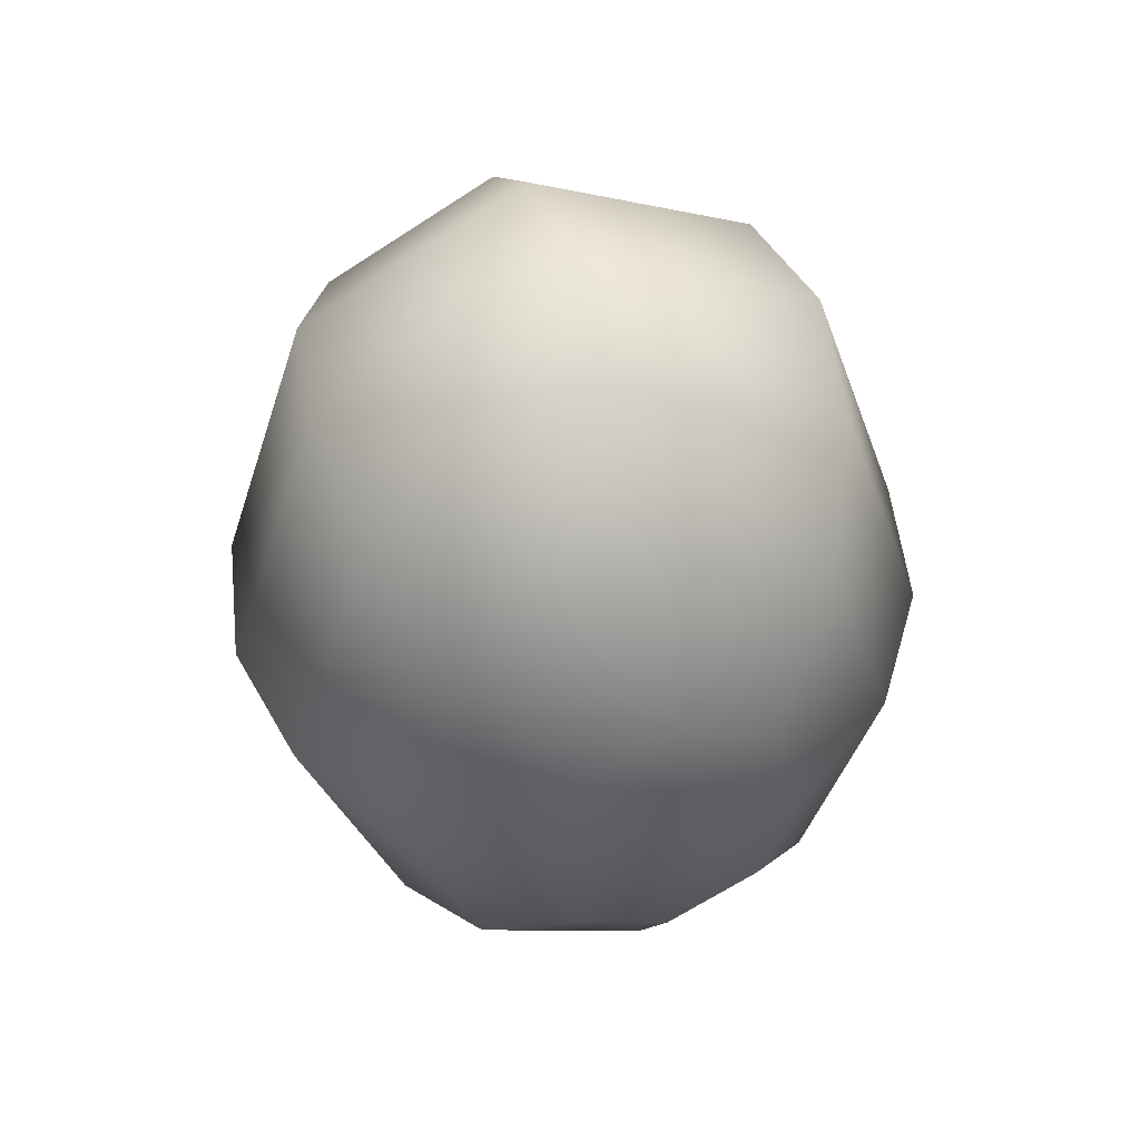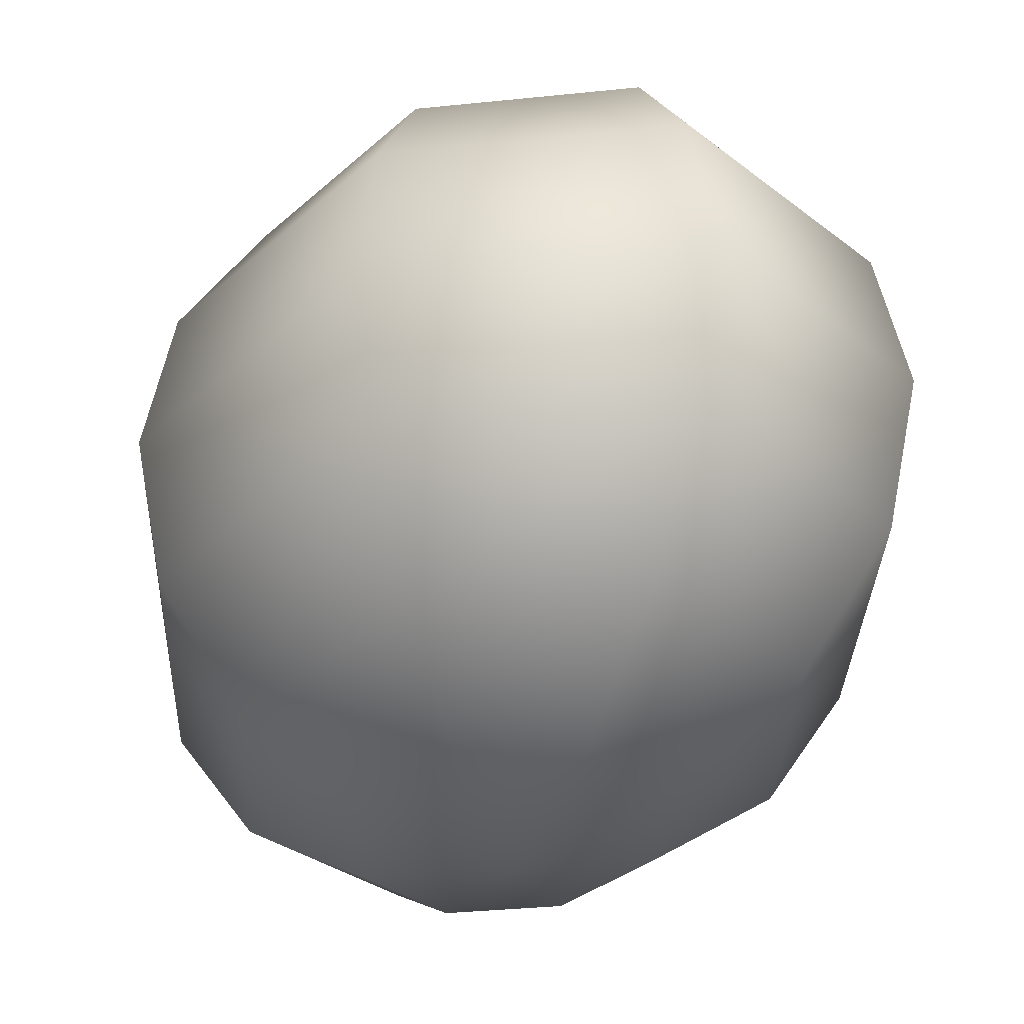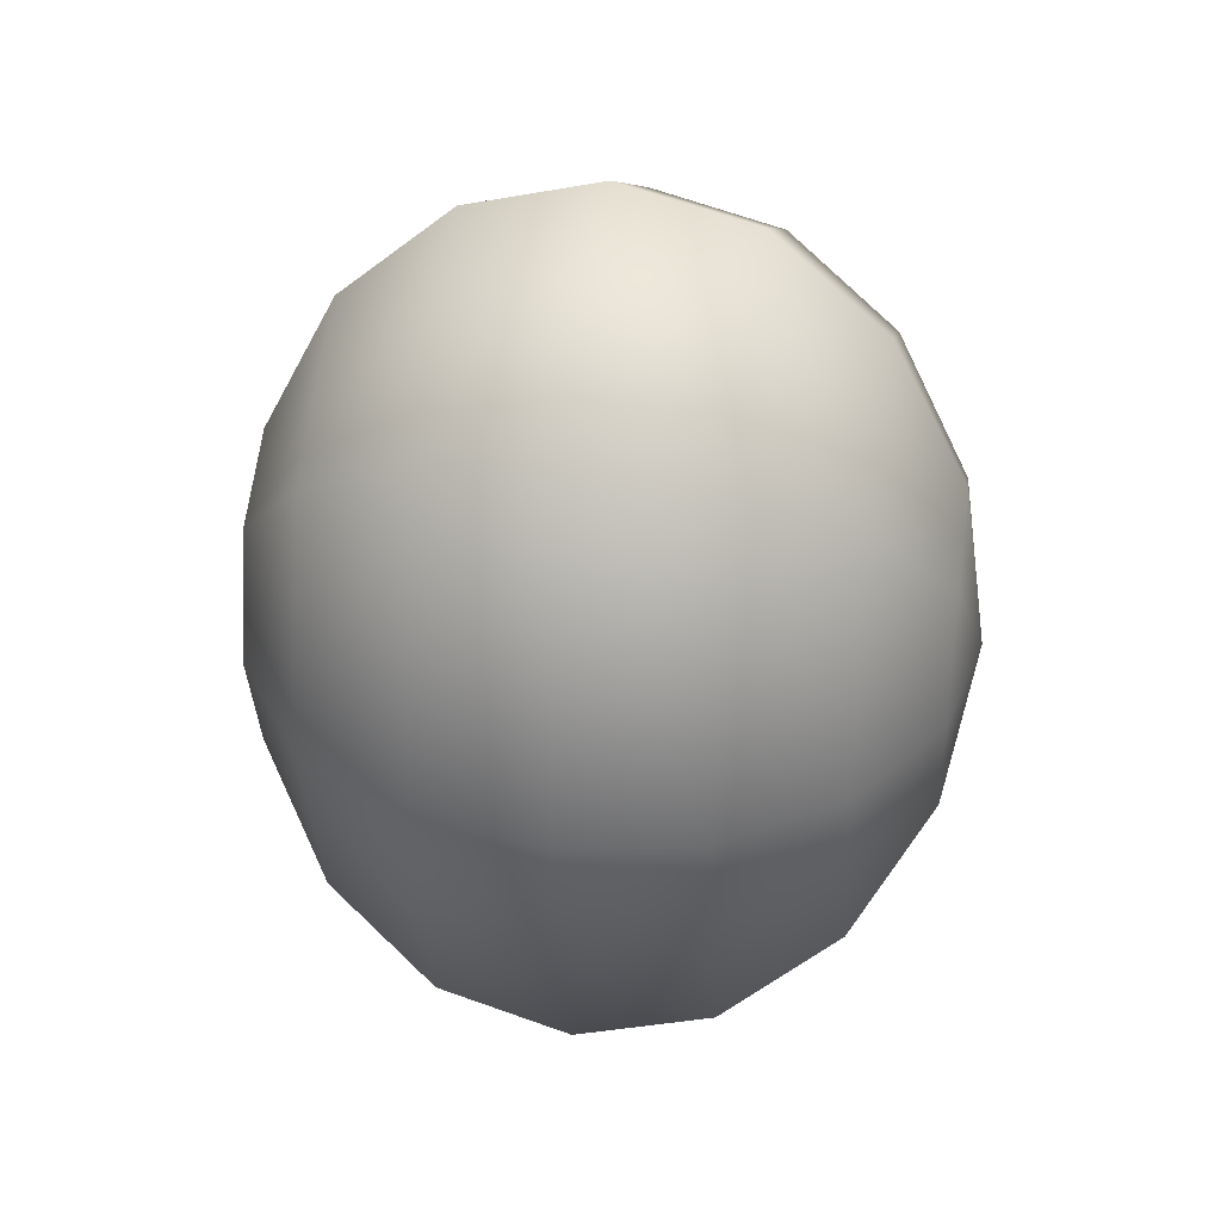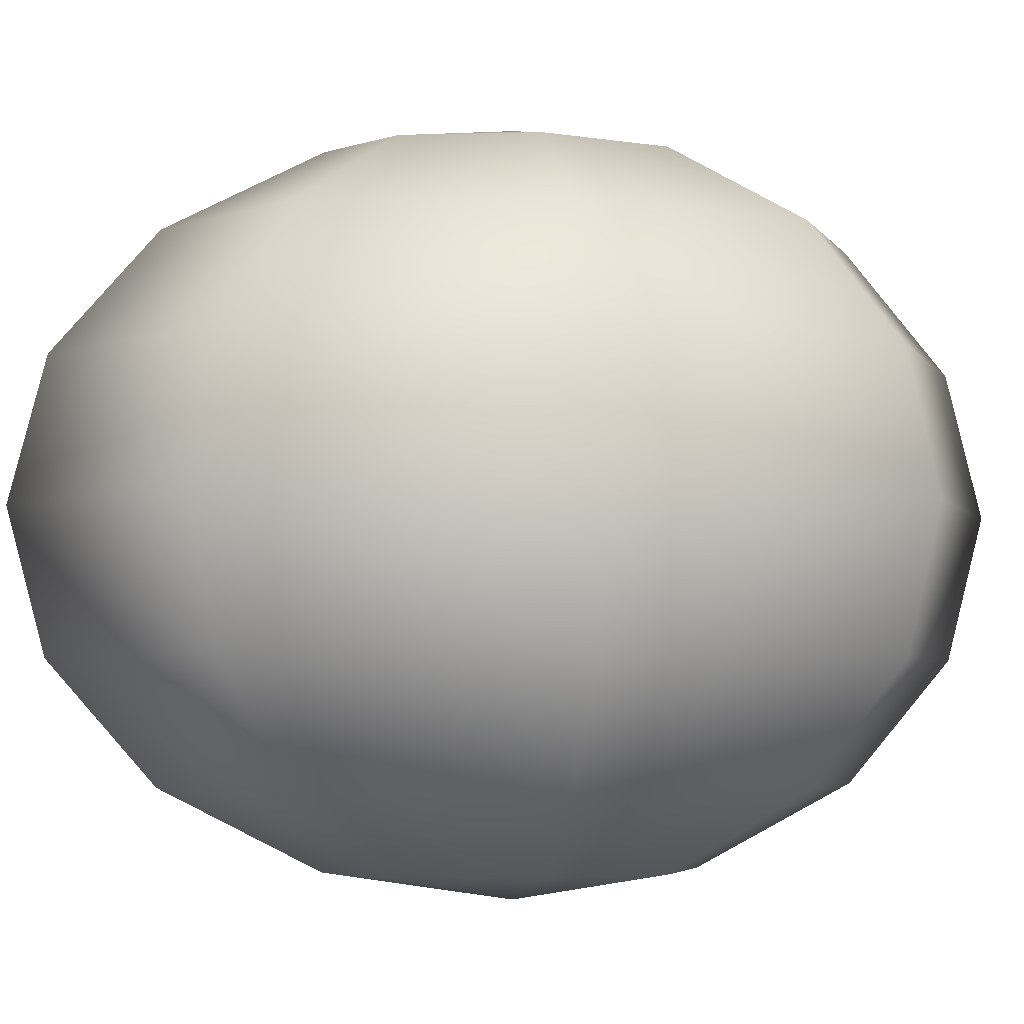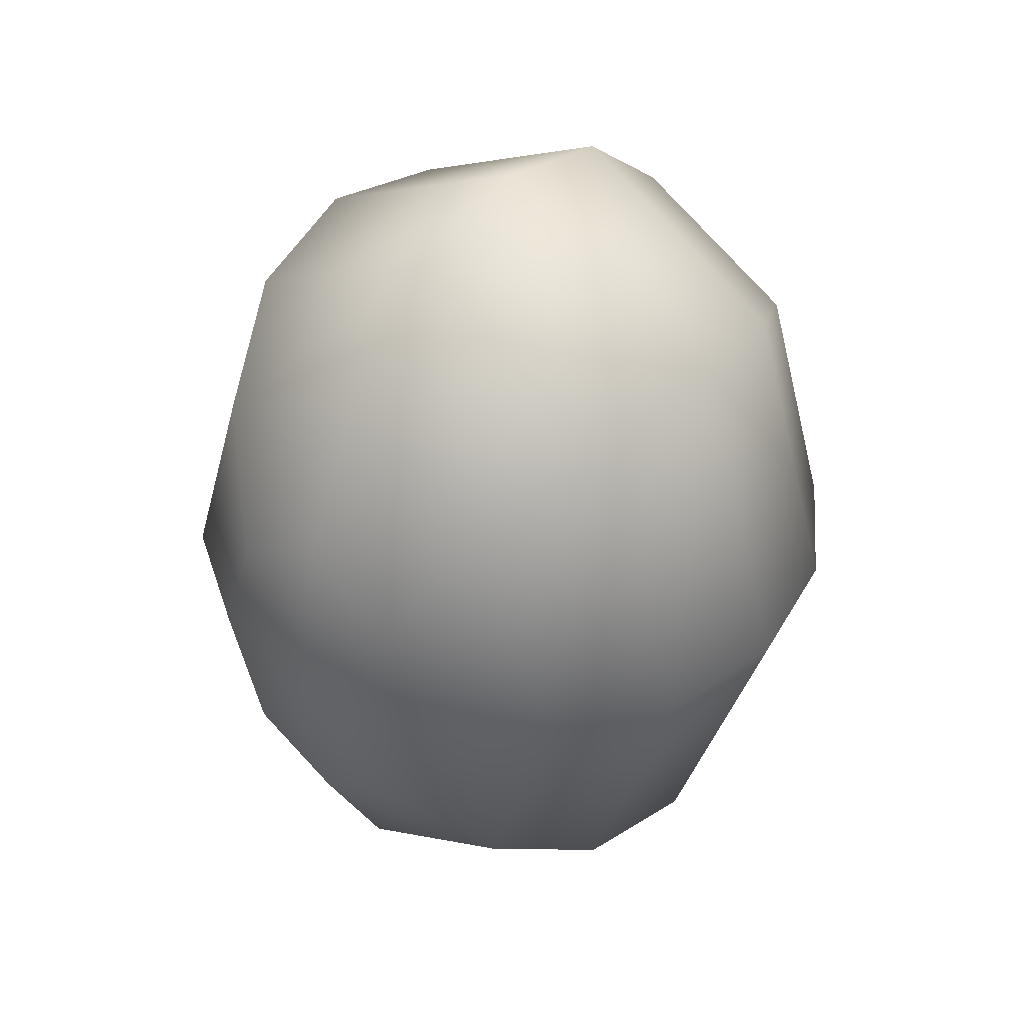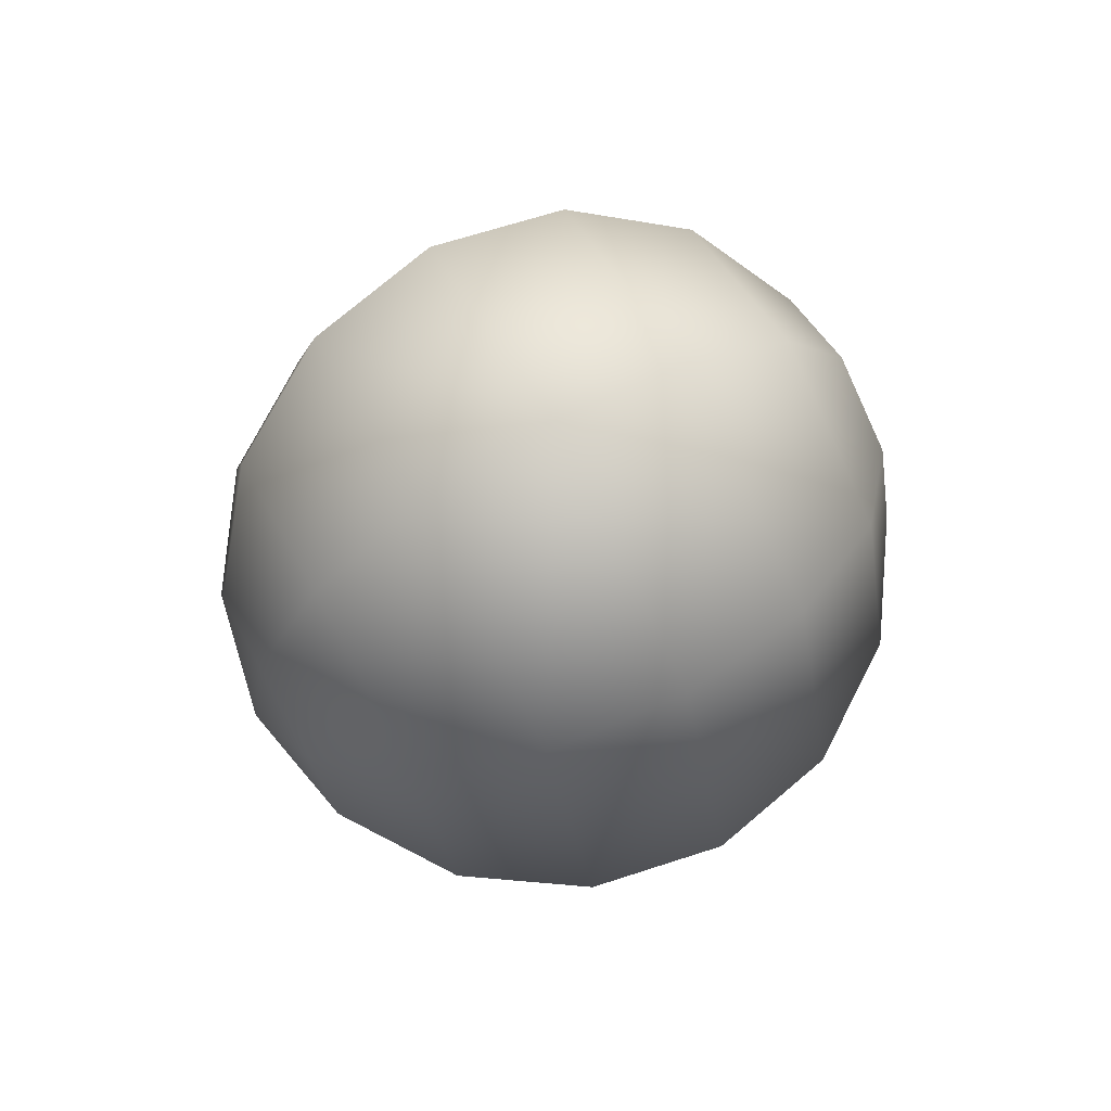
<metadata>
{"format":"obj","ext":"obj","renderer":"f3d","projection":"perspective","resolution":1024,"background":"white","views":[{"elev":52.9,"azim":-17.5,"up":"+Z"},{"elev":-30.6,"azim":160.0,"up":"+Y"},{"elev":36.4,"azim":-81.4,"up":"+Z"},{"elev":-3.7,"azim":-102.3,"up":"+Y"},{"elev":42.2,"azim":38.6,"up":"+Z"},{"elev":75.0,"azim":-118.9,"up":"+Z"}]}
</metadata>
<code>
o worm_mesh_head.001
v 0 -0.1748 -0.2263
v 0.1212 -0.1748 -0.16
v 0.06449 -0.2284 -0.08659
v 0 -0.09461 -0.2956
v 0.1591 -0.09461 -0.2091
v 0 0 -0.32
v 0.1724 0 -0.2263
v 0 0.09461 -0.2956
v 0.1591 0.09461 -0.2091
v 0 0.1748 -0.2263
v 0.1212 0.1748 -0.16
v 0 0.2284 -0.1225
v 0.06449 0.2284 -0.08659
v 0.1724 -0.1748 -0
v 0.09221 -0.2284 -0
v 0.226 -0.09461 -0
v 0.2448 0 0
v 0.226 0.09461 0
v 0.1724 0.1748 0
v 0.09221 0.2284 0
v 0.1212 -0.1748 0.16
v 0.1591 -0.09461 0.2091
v 0.1724 -0 0.2263
v 0.1591 0.09461 0.2091
v 0.1212 0.1748 0.16
v 0.0645 0.2284 0.08659
v 0 -0.2472 -0
v 0 -0.2284 -0.1225
v 0 0.2472 0
v 0.0645 -0.2284 0.08659
v 0 -0.2284 0.1225
v 0 -0.1748 0.2263
v 0 -0.09461 0.2956
v 0 -0 0.32
v 0 0.09461 0.2956
v 0 0.1748 0.2263
v 0 0.2284 0.1225
v -0.06449 -0.2284 -0.08659
v -0.1212 -0.1748 -0.16
v -0.1591 -0.09461 -0.2091
v -0.1724 0 -0.2263
v -0.1591 0.09461 -0.2091
v -0.1212 0.1748 -0.16
v -0.06449 0.2284 -0.08659
v -0.09221 -0.2284 -0
v -0.1724 -0.1748 -0
v -0.226 -0.09461 -0
v -0.2448 0 0
v -0.226 0.09461 0
v -0.1724 0.1748 0
v -0.09221 0.2284 0
v -0.0645 -0.2284 0.08659
v -0.1212 -0.1748 0.16
v -0.1591 -0.09461 0.2091
v -0.1724 -0 0.2263
v -0.1591 0.09461 0.2091
v -0.1212 0.1748 0.16
v -0.0645 0.2284 0.08659
f 1 2 3
f 4 5 2
f 6 7 5
f 6 8 9
f 8 10 11
f 10 12 13
f 2 14 15
f 5 16 14
f 7 17 16
f 7 9 18
f 9 11 19
f 11 13 20
f 15 14 21
f 14 16 22
f 16 17 23
f 18 24 23
f 19 25 24
f 20 26 25
f 27 28 3
f 12 29 13
f 27 3 15
f 13 29 20
f 27 15 30
f 20 29 26
f 27 30 31
f 30 21 32
f 21 22 33
f 22 23 34
f 24 35 34
f 25 36 35
f 26 37 36
f 26 29 37
f 38 39 1
f 39 40 4
f 40 41 6
f 6 41 42
f 8 42 43
f 10 43 44
f 45 46 39
f 46 47 40
f 47 48 41
f 41 48 49
f 42 49 50
f 43 50 51
f 45 52 53
f 46 53 54
f 47 54 55
f 55 56 49
f 56 57 50
f 57 58 51
f 27 38 28
f 12 44 29
f 27 45 38
f 44 51 29
f 27 52 45
f 51 58 29
f 27 31 52
f 52 31 32
f 53 32 33
f 54 33 34
f 34 35 56
f 35 36 57
f 36 37 58
f 58 37 29
f 28 1 3
f 1 4 2
f 4 6 5
f 7 6 9
f 9 8 11
f 11 10 13
f 3 2 15
f 2 5 14
f 5 7 16
f 17 7 18
f 18 9 19
f 19 11 20
f 30 15 21
f 21 14 22
f 22 16 23
f 17 18 23
f 18 19 24
f 19 20 25
f 31 30 32
f 32 21 33
f 33 22 34
f 23 24 34
f 24 25 35
f 25 26 36
f 28 38 1
f 1 39 4
f 4 40 6
f 8 6 42
f 10 8 43
f 12 10 44
f 38 45 39
f 39 46 40
f 40 47 41
f 42 41 49
f 43 42 50
f 44 43 51
f 46 45 53
f 47 46 54
f 48 47 55
f 48 55 49
f 49 56 50
f 50 57 51
f 53 52 32
f 54 53 33
f 55 54 34
f 55 34 56
f 56 35 57
f 57 36 58
o Action_button1.001
v -0.1 -0.116 -0.09516
v 0.1 -0.116 -0.09516
v 0.1 -0.1435 -0.04354
v -0.1 -0.07071 -0.1323
v 0.1 -0.07071 -0.1323
v -0.1 0.04354 -0.1435
v 0.1 0.04354 -0.1435
v 0.1 -0.0147 -0.1493
v -0.1 0.09516 -0.116
v 0.1 0.09516 -0.116
v -0.1 0.1323 -0.07071
v 0.1 0.1323 -0.07071
v -0.1 0.1493 -0.0147
v 0.1 0.1493 -0.0147
v -0.1 0.1435 0.04354
v 0.1 0.1435 0.04354
v -0.1 0.116 0.09516
v 0.1 0.116 0.09516
v -0.1 0.07071 0.1323
v 0.1 0.07071 0.1323
v -0.1 0.0147 0.1493
v 0.1 0.0147 0.1493
v -0.1 -0.04354 0.1435
v 0.1 -0.04354 0.1435
v -0.1 -0.09516 0.116
v 0.1 -0.09516 0.116
v -0.1 -0.1323 0.07071
v 0.1 -0.1323 0.07071
v -0.1 -0.1493 0.0147
v 0.1 -0.1493 0.0147
v -0.1 -0.1435 -0.04354
v -0.1 -0.0147 -0.1493
f 59 60 61
f 62 63 60
f 64 65 66
f 67 68 65
f 69 70 68
f 71 72 70
f 73 74 72
f 73 75 76
f 75 77 78
f 79 80 78
f 79 81 82
f 81 83 84
f 85 86 84
f 87 88 86
f 87 89 61
f 87 81 77
f 78 63 70
f 90 66 63
f 89 59 61
f 59 62 60
f 90 64 66
f 64 67 65
f 67 69 68
f 69 71 70
f 71 73 72
f 74 73 76
f 76 75 78
f 77 79 78
f 80 79 82
f 82 81 84
f 83 85 84
f 85 87 86
f 88 87 61
f 75 89 87
f 90 62 59
f 71 64 90
f 71 69 67
f 75 73 71
f 87 77 75
f 77 81 79
f 87 85 83
f 90 59 89
f 71 67 64
f 90 75 71
f 87 83 81
f 75 90 89
f 82 84 86
f 78 80 82
f 74 76 78
f 70 72 74
f 65 68 70
f 63 66 65
f 61 60 63
f 86 88 61
f 78 82 86
f 70 74 78
f 63 65 70
f 86 61 63
f 63 78 86
f 62 90 63

</code>
